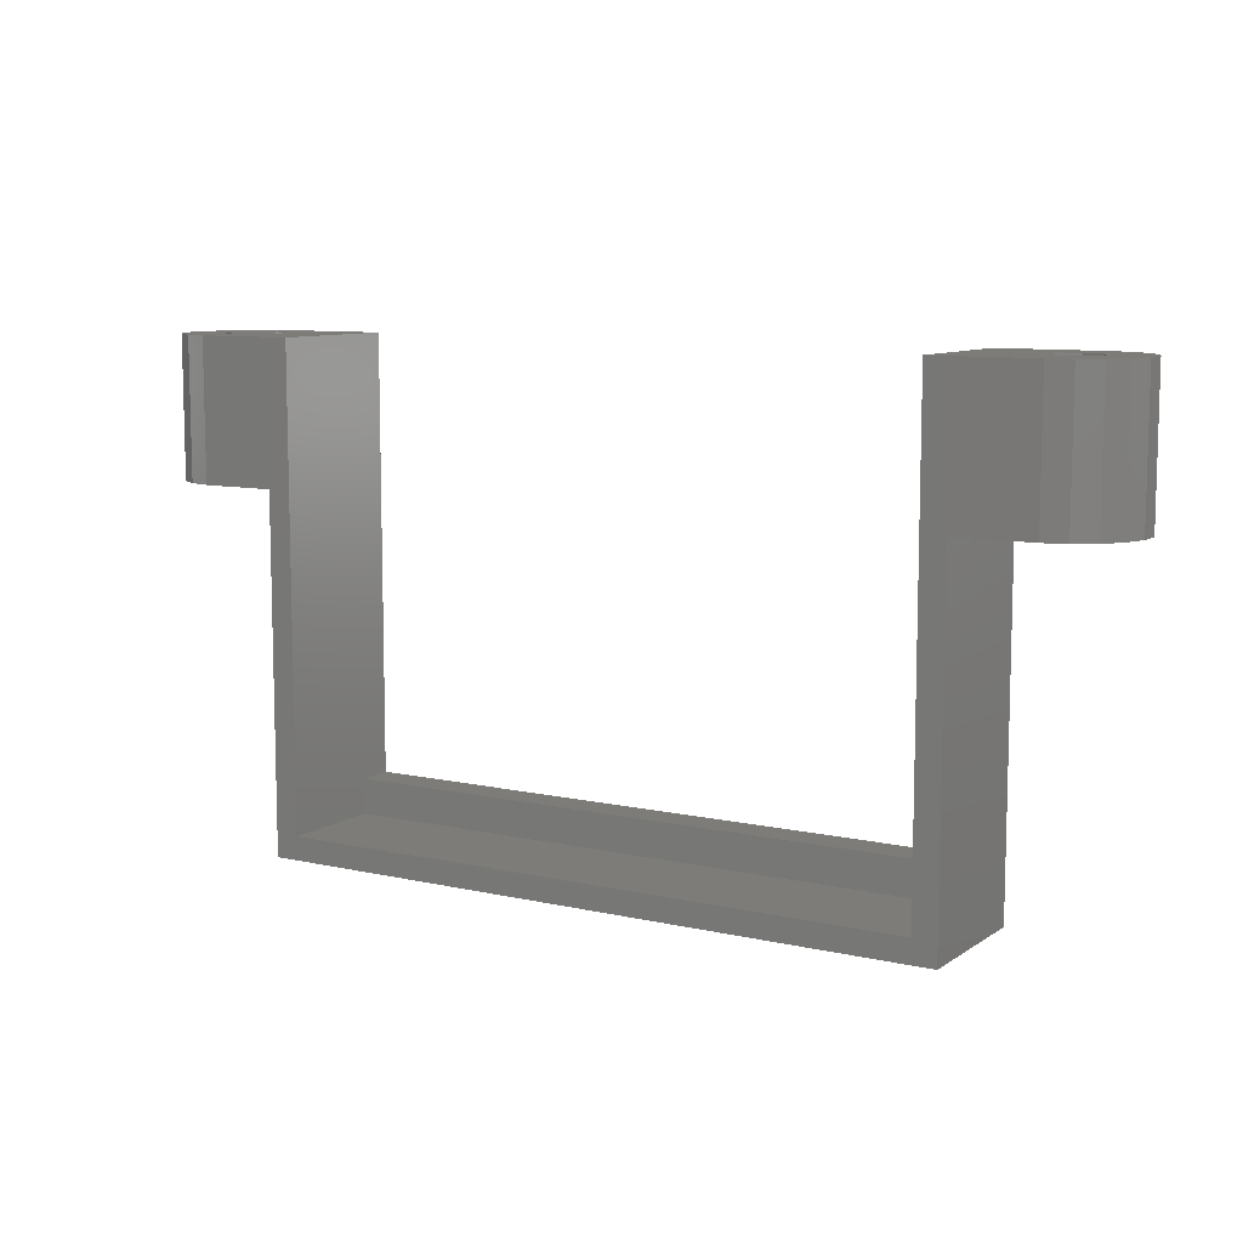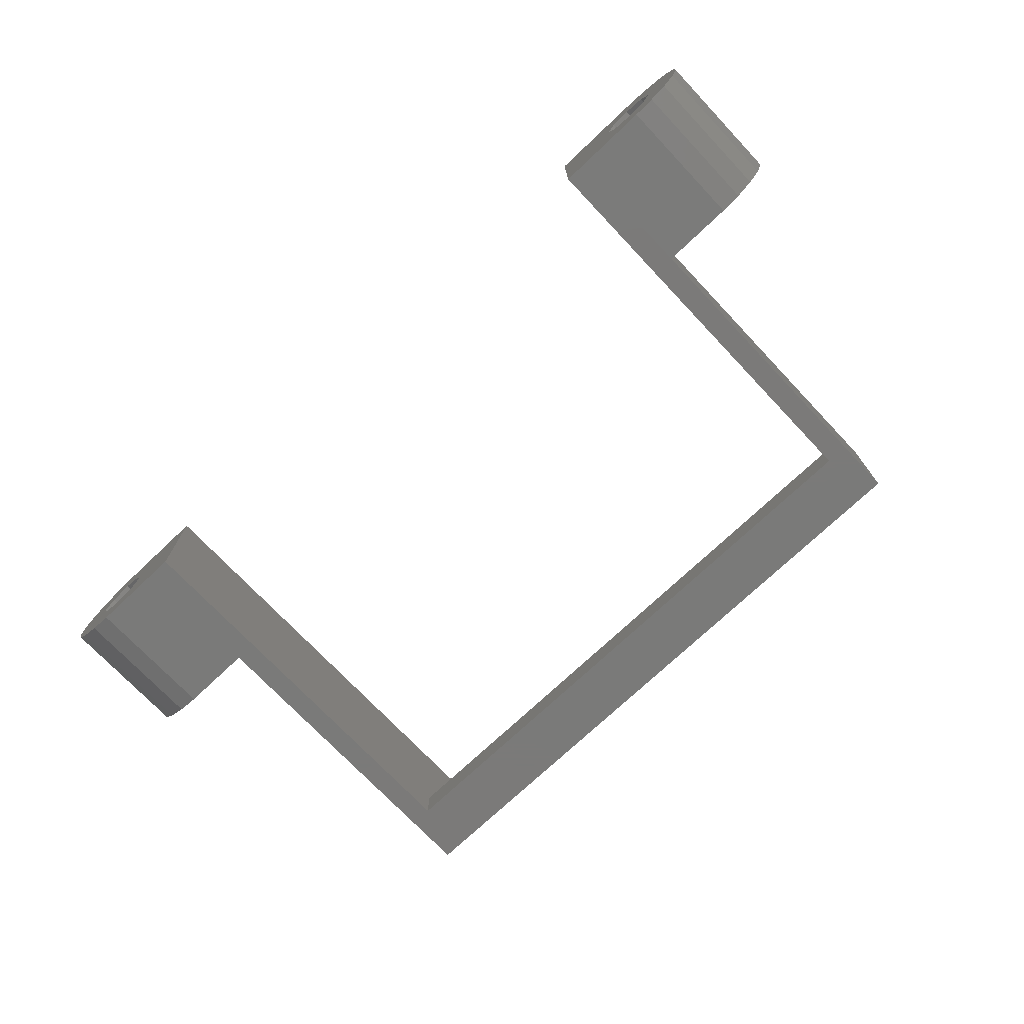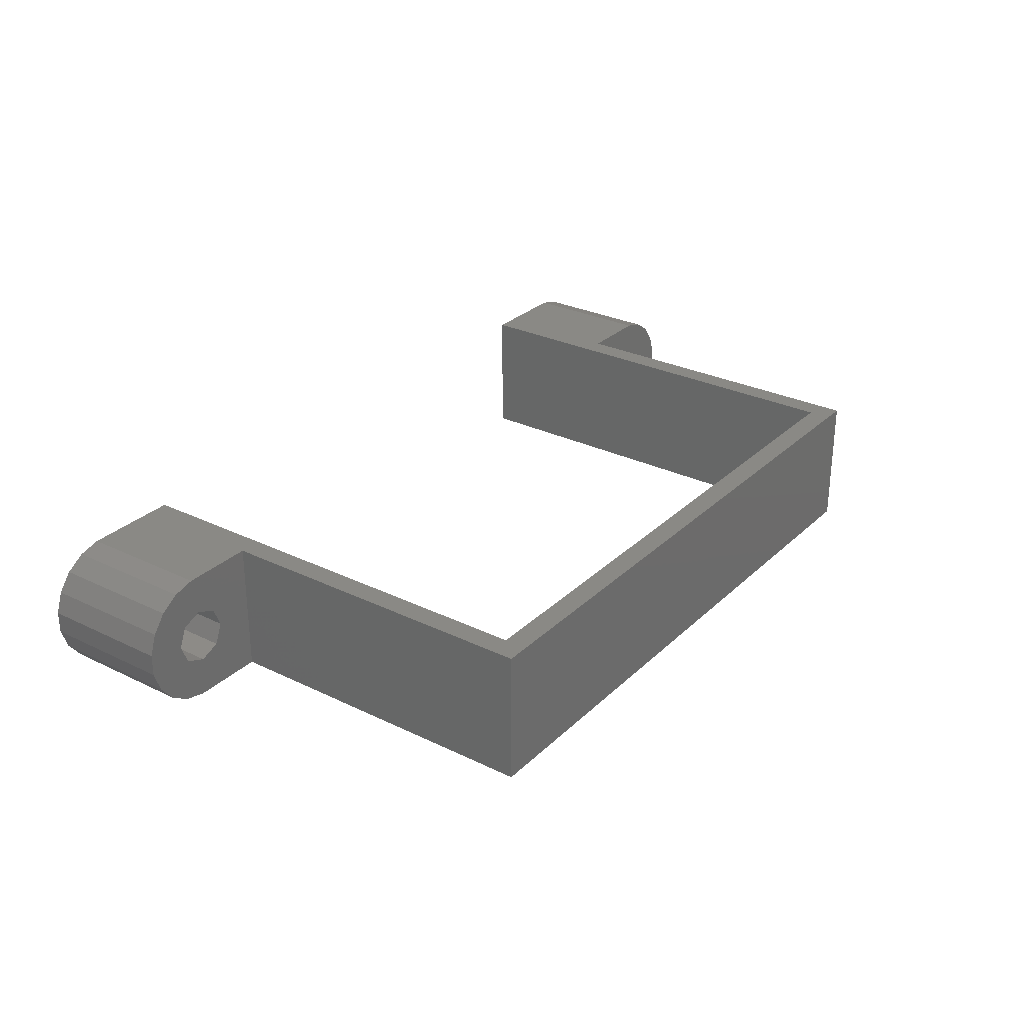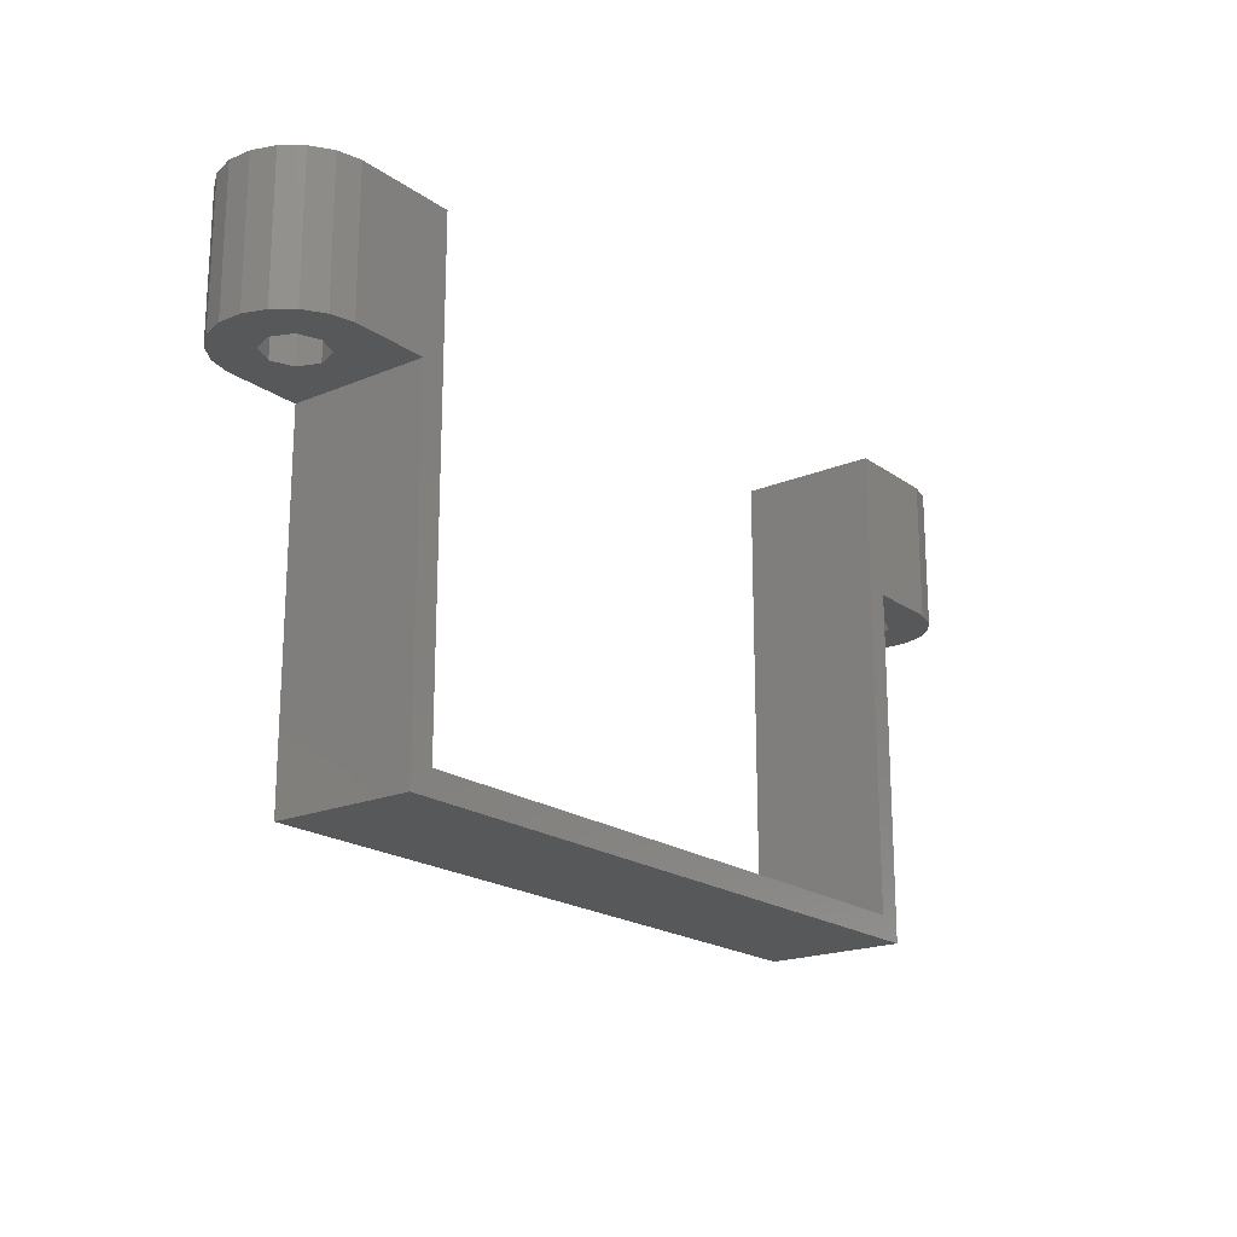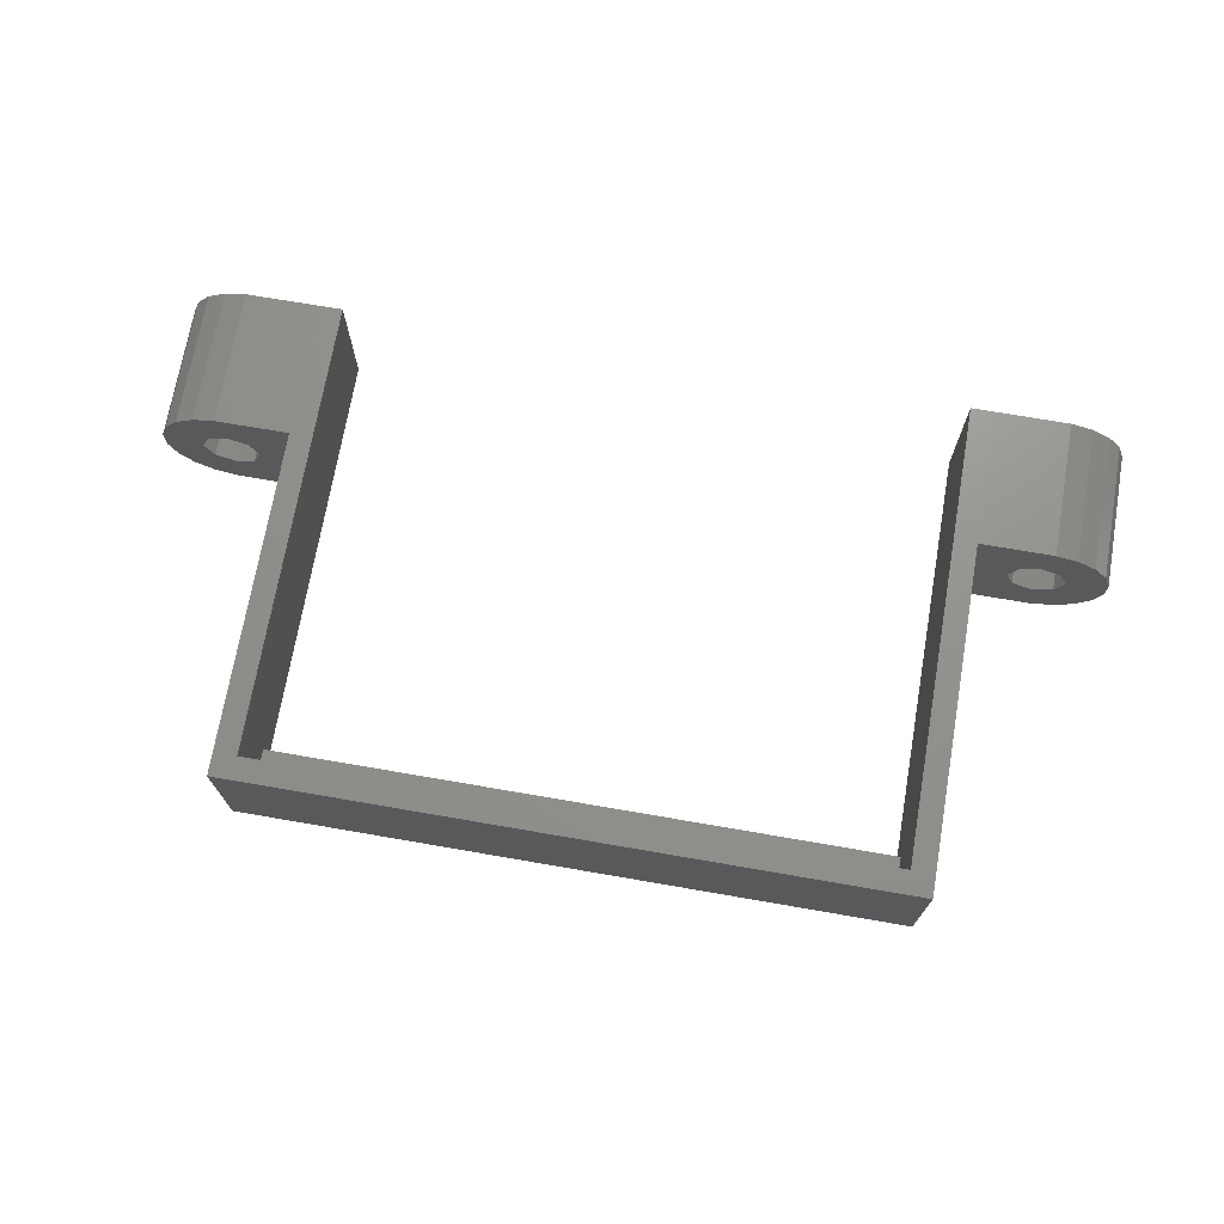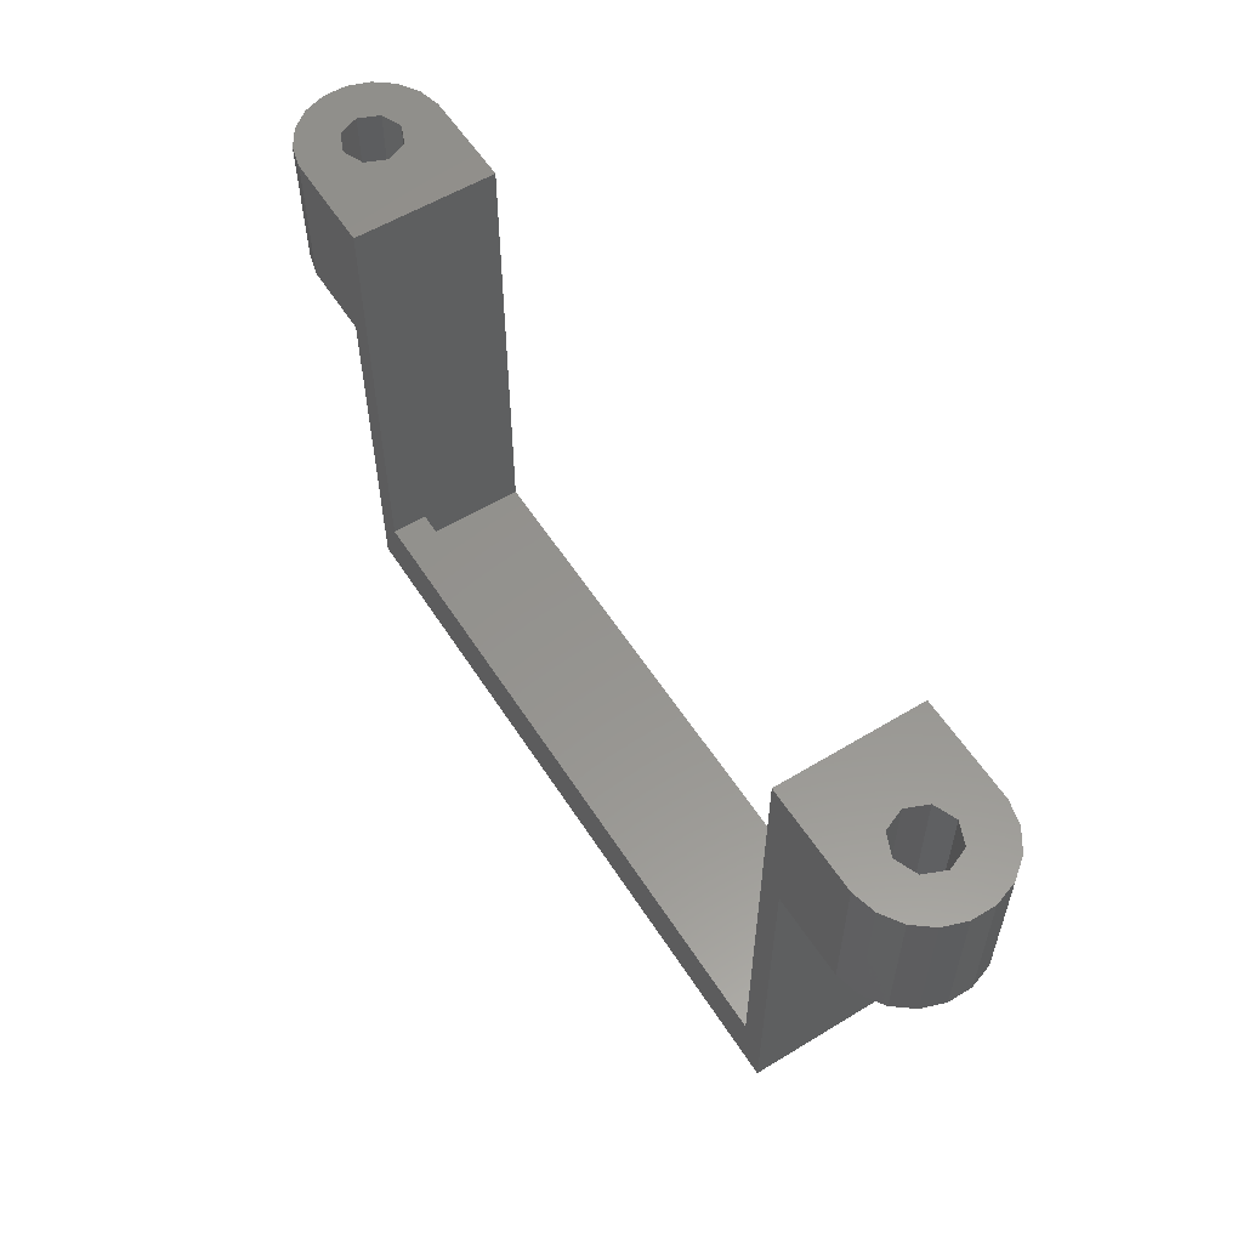
<metadata>
{"format":"stl","ext":"stl","renderer":"f3d","projection":"perspective","resolution":1024,"background":"white","views":[{"elev":9.2,"azim":31.2,"up":"+Y"},{"elev":-73.4,"azim":-136.6,"up":"+Z"},{"elev":28.8,"azim":-54.0,"up":"+Z"},{"elev":-19.7,"azim":-52.2,"up":"+Y"},{"elev":71.4,"azim":9.8,"up":"+Z"},{"elev":57.0,"azim":-122.3,"up":"+Y"}]}
</metadata>
<code>
# stl→obj: 105 verts, 214 faces
v 0 0 0
v 0 30 2.665e-15
v 0 42 0
v 0 30 12
v 0 0 12
v 2 30 12
v 2 2 12
v 56 2 12
v 58 30 12
v 56 30 12
v 58 0 12
v 58 30 0
v 58 0 0
v 58 42 2.665e-15
v 58 42 0
v 56 42 2.665e-15
v 56 42 0
v 58 42 12
v 56 42 7.103
v 56 42 12
v 58 42 6
v 2 42 0
v 0 42 6
v 2 42 6
v 56 5 0
v 2 5 0
v 2 42 12
v 2 30 2.665e-15
v 2 5 3
v 2 2 3
v 56 5 3
v 56 2 3
v -11.92 30 5.012
v -11.92 42 6.988
v -11.92 42 5.012
v -11.92 30 6.988
v -6.495 42 11.98
v 0 42 12
v -6.495 30 11.98
v -4.232 42 7.768
v -6 42 8.5
v -8.41 42 11.49
v -7.768 42 7.768
v -10.06 42 10.41
v -3.5 42 6
v -4.232 42 4.232
v -7.768 42 4.232
v -10.06 42 1.586
v -11.28 42 3.144
v -6.495 42 0.02049
v -6 42 3.5
v -8.41 42 0.5054
v -11.28 42 8.856
v -8.5 42 6
v -8.41 30 11.49
v -7.768 30 7.768
v -6 30 8.5
v -8.5 30 6
v -11.28 30 8.856
v -11.28 30 3.144
v -7.768 30 4.232
v -10.06 30 1.586
v -10.06 30 10.41
v -4.232 30 7.768
v -3.5 30 6
v -4.232 30 4.232
v -8.41 30 0.5054
v -6 30 3.5
v -6.495 30 0.02049
v 69.92 30 6.988
v 69.92 42 5.012
v 69.92 42 6.988
v 69.92 30 5.012
v 64.5 30 11.98
v 64.5 42 11.98
v 62.23 30 7.768
v 64 30 8.5
v 66.41 30 11.49
v 65.77 30 7.768
v 68.06 30 10.41
v 61.5 30 6
v 65.77 30 4.232
v 68.06 30 1.586
v 69.28 30 3.144
v 64.5 30 0.02049
v 64 30 3.5
v 62.23 30 4.232
v 66.41 30 0.5054
v 69.28 30 8.856
v 66.5 30 6
v 66.41 42 11.49
v 65.77 42 7.768
v 64 42 8.5
v 66.5 42 6
v 69.28 42 8.856
v 69.28 42 3.144
v 65.77 42 4.232
v 68.06 42 1.586
v 68.06 42 10.41
v 62.23 42 7.768
v 61.5 42 6
v 62.23 42 4.232
v 66.41 42 0.5054
v 64 42 3.5
v 64.5 42 0.02049
f 1 2 3
f 1 4 2
f 4 1 5
f 6 4 7
f 8 9 10
f 9 8 11
f 7 11 8
f 7 5 11
f 5 7 4
f 11 12 9
f 12 11 13
f 14 12 15
f 15 16 14
f 16 15 17
f 18 19 20
f 19 18 21
f 16 17 20
f 20 19 16
f 22 23 24
f 23 22 3
f 25 12 13
f 17 12 25
f 13 26 25
f 1 26 13
f 3 26 1
f 26 3 22
f 12 17 15
f 1 11 5
f 11 1 13
f 6 24 27
f 28 24 6
f 24 28 22
f 6 29 28
f 7 29 6
f 29 7 30
f 28 26 22
f 26 28 29
f 17 10 20
f 25 10 17
f 31 10 25
f 8 31 32
f 31 8 10
f 32 7 8
f 7 32 30
f 33 34 35
f 34 33 36
f 37 4 38
f 4 37 39
f 23 38 27
f 38 40 37
f 37 41 42
f 43 42 41
f 42 43 44
f 37 40 41
f 23 27 24
f 38 23 40
f 23 45 40
f 23 46 45
f 47 48 49
f 50 51 46
f 3 46 23
f 47 52 48
f 51 50 52
f 46 3 50
f 44 43 53
f 54 53 43
f 53 54 34
f 54 35 34
f 49 54 47
f 52 47 51
f 54 49 35
f 55 56 57
f 58 59 36
f 59 58 56
f 33 58 36
f 60 58 33
f 58 60 61
f 62 61 60
f 57 39 55
f 56 55 63
f 56 63 59
f 64 39 57
f 39 64 4
f 65 4 64
f 2 65 66
f 67 61 62
f 61 67 68
f 69 68 67
f 68 69 66
f 2 66 69
f 65 2 4
f 67 50 69
f 50 67 52
f 60 35 49
f 35 60 33
f 36 53 34
f 53 36 59
f 59 44 53
f 44 59 63
f 42 39 37
f 39 42 55
f 38 6 27
f 6 38 4
f 62 49 48
f 49 62 60
f 44 55 42
f 55 44 63
f 69 3 2
f 3 69 50
f 62 52 67
f 52 62 48
f 65 40 45
f 40 65 64
f 56 54 43
f 54 56 58
f 57 40 64
f 40 57 41
f 56 41 57
f 41 56 43
f 51 66 46
f 66 51 68
f 58 47 54
f 47 58 61
f 66 45 46
f 45 66 65
f 47 68 51
f 68 47 61
f 70 71 72
f 71 70 73
f 18 74 75
f 74 18 9
f 76 74 9
f 74 77 78
f 79 78 77
f 78 79 80
f 74 76 77
f 9 81 76
f 12 81 9
f 82 83 84
f 85 86 87
f 82 88 83
f 86 85 88
f 81 12 87
f 87 12 85
f 80 79 89
f 90 89 79
f 89 90 70
f 90 73 70
f 84 90 82
f 88 82 86
f 90 84 73
f 91 92 93
f 94 95 72
f 95 94 92
f 71 94 72
f 96 94 71
f 94 96 97
f 98 97 96
f 93 75 91
f 92 91 99
f 92 99 95
f 100 75 93
f 75 100 18
f 21 100 101
f 100 21 18
f 21 101 102
f 103 97 98
f 97 103 104
f 105 104 103
f 104 105 102
f 14 102 105
f 102 14 21
f 16 21 14
f 21 16 19
f 85 103 88
f 103 85 105
f 73 96 71
f 96 73 84
f 89 72 95
f 72 89 70
f 80 95 99
f 95 80 89
f 75 78 91
f 78 75 74
f 20 9 18
f 9 20 10
f 84 98 96
f 98 84 83
f 91 80 99
f 80 91 78
f 12 105 85
f 105 12 14
f 88 98 83
f 98 88 103
f 76 101 100
f 101 76 81
f 90 92 94
f 92 90 79
f 76 93 77
f 93 76 100
f 77 92 79
f 92 77 93
f 102 86 104
f 86 102 87
f 82 94 97
f 94 82 90
f 81 102 101
f 102 81 87
f 104 82 97
f 82 104 86
f 29 32 31
f 32 29 30
f 25 29 31
f 29 25 26

</code>
